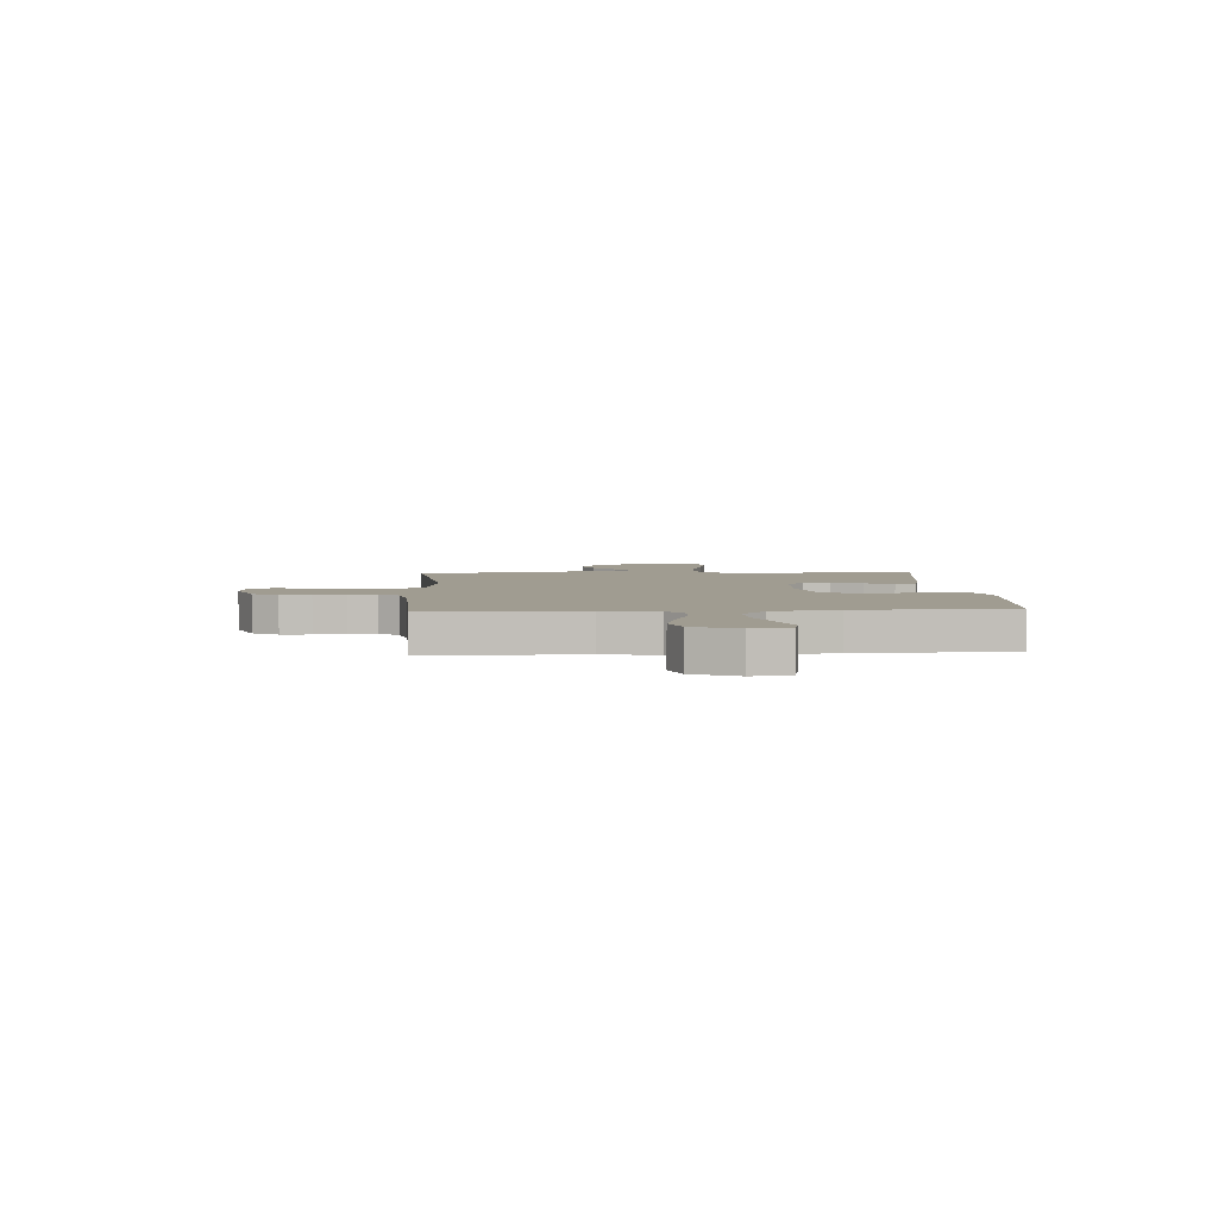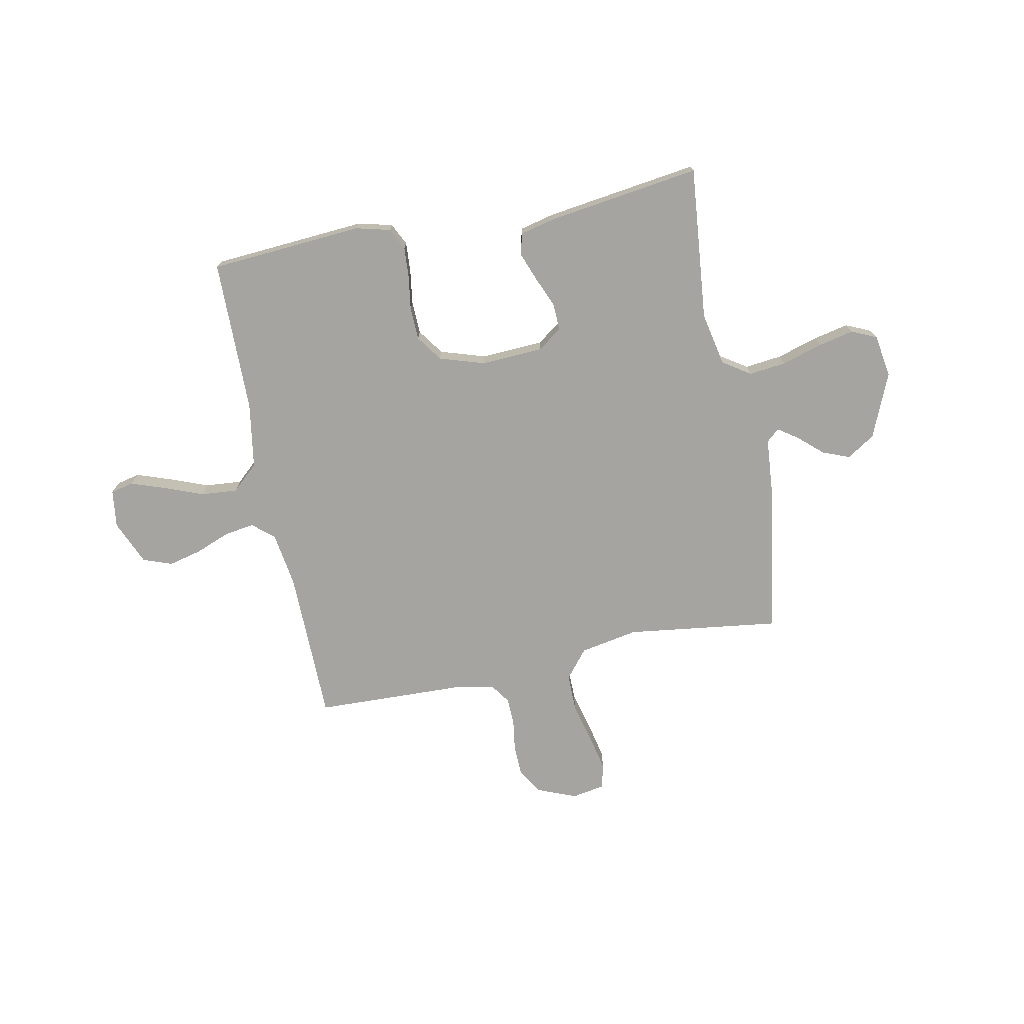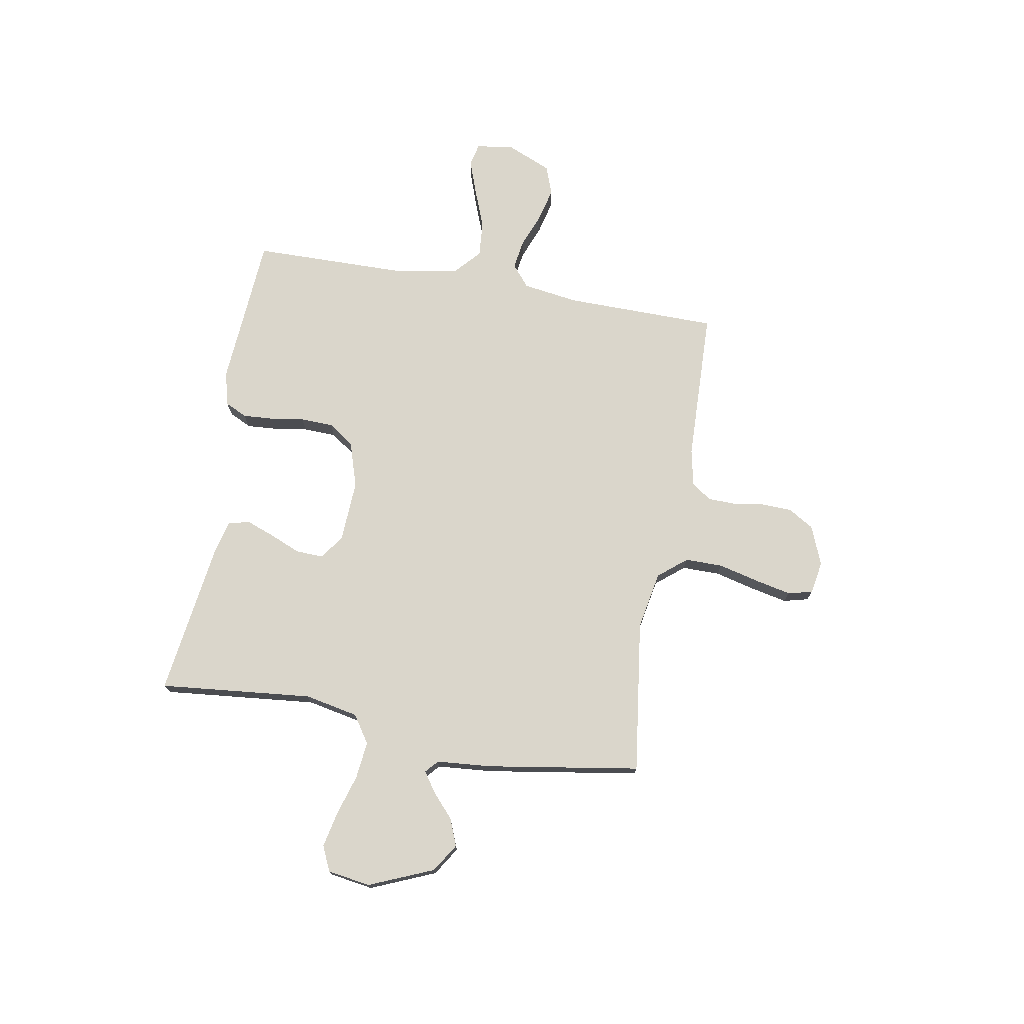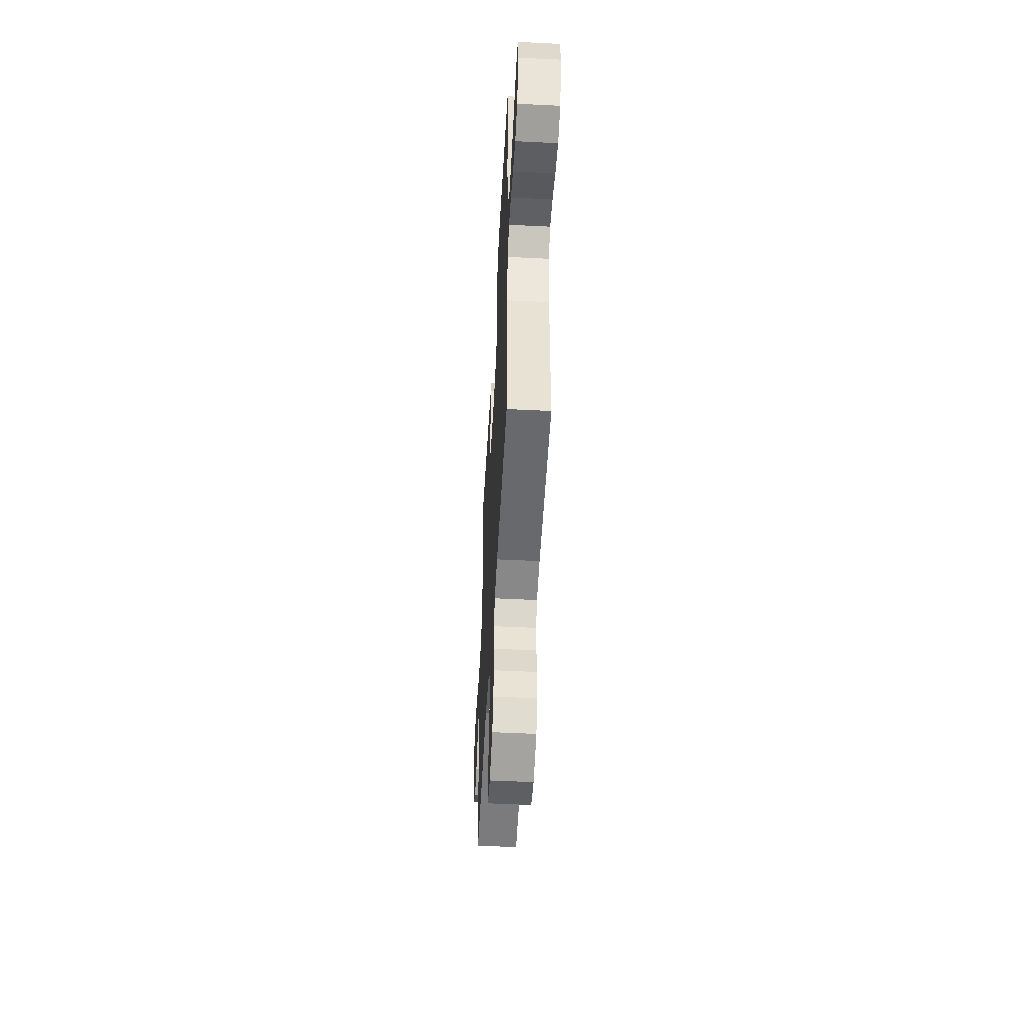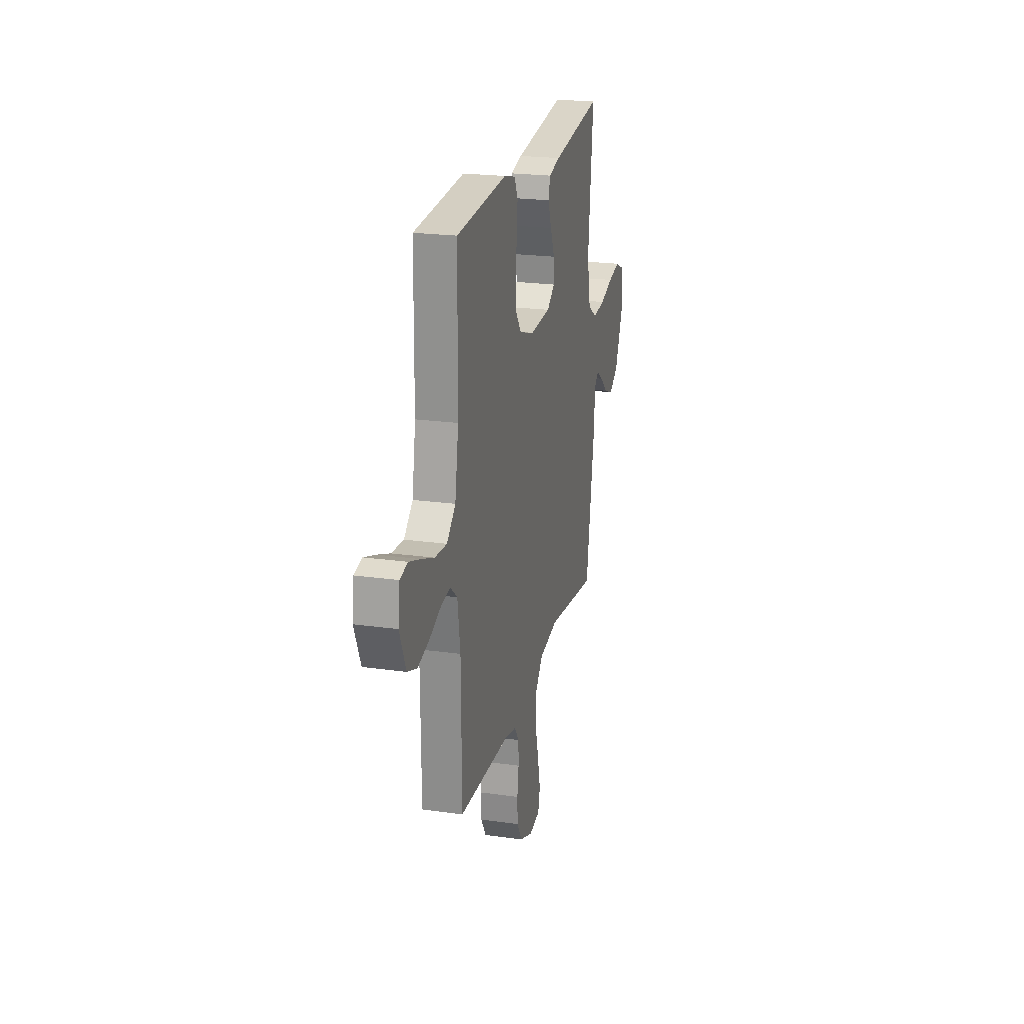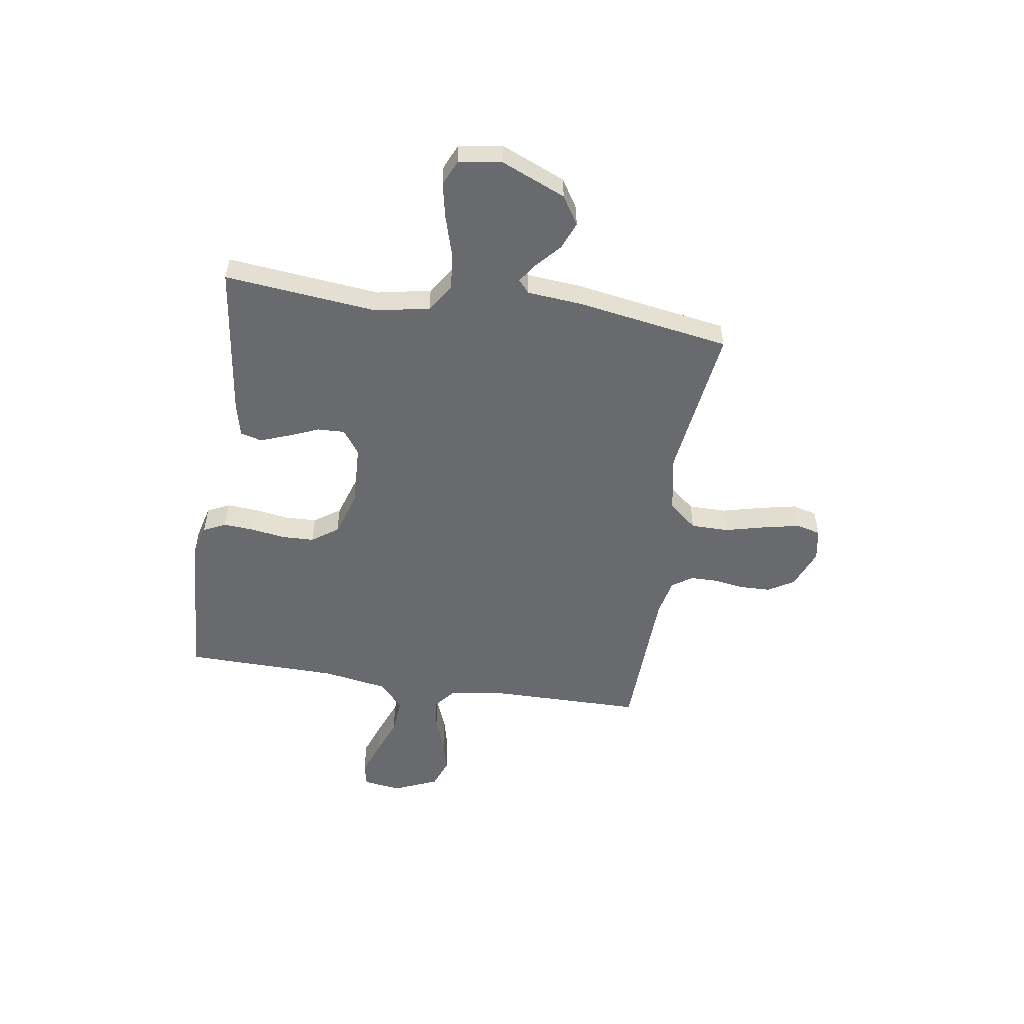
<metadata>
{"format":"obj","ext":"obj","renderer":"f3d","projection":"perspective","resolution":1024,"background":"white","views":[{"elev":4.4,"azim":-93.5,"up":"+Y"},{"elev":-73.5,"azim":11.4,"up":"+Y"},{"elev":74.1,"azim":100.0,"up":"+Y"},{"elev":-50.9,"azim":-93.1,"up":"+Z"},{"elev":22.1,"azim":-76.2,"up":"+Z"},{"elev":-53.1,"azim":81.1,"up":"+Y"}]}
</metadata>
<code>
v -0.5 0.07 -0.5
v -0.503 0.07 -0.2
v -0.519 0.07 -0.092
v -0.561 0.07 -0.057
v -0.62 0.07 -0.066
v -0.686 0.07 -0.092
v -0.752 0.07 -0.108
v -0.809 0.07 -0.087
v -0.846 0.07 0
v -0.836 0.07 0.074
v -0.791 0.07 0.084
v -0.723 0.07 0.06
v -0.648 0.07 0.031
v -0.577 0.07 0.025
v -0.525 0.07 0.072
v -0.504 0.07 0.2
v -0.5 0.07 0.5
v -0.2 0.07 0.521
v -0.133 0.07 0.504
v -0.112 0.07 0.461
v -0.116 0.07 0.401
v -0.126 0.07 0.335
v -0.124 0.07 0.271
v -0.088 0.07 0.22
v 0 0.07 0.192
v 0.122 0.07 0.198
v 0.169 0.07 0.232
v 0.167 0.07 0.285
v 0.142 0.07 0.345
v 0.121 0.07 0.401
v 0.132 0.07 0.443
v 0.2 0.07 0.459
v 0.5 0.07 0.5
v 0.47 0.07 0.2
v 0.491 0.07 0.095
v 0.545 0.07 0.059
v 0.618 0.07 0.067
v 0.697 0.07 0.091
v 0.767 0.07 0.106
v 0.816 0.07 0.084
v 0.829 0.07 0
v 0.776 0.07 -0.126
v 0.721 0.07 -0.161
v 0.668 0.07 -0.14
v 0.621 0.07 -0.098
v 0.582 0.07 -0.071
v 0.557 0.07 -0.093
v 0.548 0.07 -0.2
v 0.5 0.07 -0.5
v 0.2 0.07 -0.46
v 0.086 0.07 -0.481
v 0.041 0.07 -0.536
v 0.041 0.07 -0.61
v 0.061 0.07 -0.69
v 0.076 0.07 -0.76
v 0.064 0.07 -0.808
v 0 0.07 -0.819
v -0.077 0.07 -0.788
v -0.107 0.07 -0.738
v -0.109 0.07 -0.679
v -0.1 0.07 -0.618
v -0.101 0.07 -0.564
v -0.128 0.07 -0.525
v -0.2 0.07 -0.51
v -0.5 0 -0.5
v -0.503 0 -0.2
v -0.519 0 -0.092
v -0.561 0 -0.057
v -0.62 0 -0.066
v -0.686 0 -0.092
v -0.752 0 -0.108
v -0.809 0 -0.087
v -0.846 0 0
v -0.836 0 0.074
v -0.791 0 0.084
v -0.723 0 0.06
v -0.648 0 0.031
v -0.577 0 0.025
v -0.525 0 0.072
v -0.504 0 0.2
v -0.5 0 0.5
v -0.2 0 0.521
v -0.133 0 0.504
v -0.112 0 0.461
v -0.116 0 0.401
v -0.126 0 0.335
v -0.124 0 0.271
v -0.088 0 0.22
v 0 0 0.192
v 0.122 0 0.198
v 0.169 0 0.232
v 0.167 0 0.285
v 0.142 0 0.345
v 0.121 0 0.401
v 0.132 0 0.443
v 0.2 0 0.459
v 0.5 0 0.5
v 0.47 0 0.2
v 0.491 0 0.095
v 0.545 0 0.059
v 0.618 0 0.067
v 0.697 0 0.091
v 0.767 0 0.106
v 0.816 0 0.084
v 0.829 0 0
v 0.776 0 -0.126
v 0.721 0 -0.161
v 0.668 0 -0.14
v 0.621 0 -0.098
v 0.582 0 -0.071
v 0.557 0 -0.093
v 0.548 0 -0.2
v 0.5 0 -0.5
v 0.2 0 -0.46
v 0.086 0 -0.481
v 0.041 0 -0.536
v 0.041 0 -0.61
v 0.061 0 -0.69
v 0.076 0 -0.76
v 0.064 0 -0.808
v 0 0 -0.819
v -0.077 0 -0.788
v -0.107 0 -0.738
v -0.109 0 -0.679
v -0.1 0 -0.618
v -0.101 0 -0.564
v -0.128 0 -0.525
v -0.2 0 -0.51
f 58 59 60 61
f 58 61 62
f 57 58 62
f 56 57 62
f 53 54 55 56
f 53 56 62
f 52 53 62 63
f 47 48 49 50
f 47 50 51
f 46 47 51
f 42 43 44 45
f 42 45 46
f 41 42 46
f 40 41 46
f 37 38 39 40
f 36 37 40 46
f 35 36 46 51
f 31 32 33 34
f 28 29 30 31
f 28 31 34 35
f 19 20 21 22
f 19 22 23
f 16 17 18 19
f 15 16 19 23
f 14 15 23 24
f 10 11 12 13
f 8 9 10 13
f 8 13 14
f 5 6 7 8
f 4 5 8 14
f 3 4 14 24
f 64 1 2
f 27 28 35
f 26 27 35 51
f 25 26 51 52
f 25 52 63 64
f 24 25 64
f 2 3 24 64
f 125 124 123 122
f 126 125 122
f 126 122 121
f 126 121 120
f 120 119 118 117
f 126 120 117
f 127 126 117 116
f 114 113 112 111
f 115 114 111
f 115 111 110
f 109 108 107 106
f 110 109 106
f 110 106 105
f 110 105 104
f 104 103 102 101
f 110 104 101 100
f 115 110 100 99
f 98 97 96 95
f 95 94 93 92
f 99 98 95 92
f 86 85 84 83
f 87 86 83
f 83 82 81 80
f 87 83 80 79
f 88 87 79 78
f 77 76 75 74
f 77 74 73 72
f 78 77 72
f 72 71 70 69
f 78 72 69 68
f 88 78 68 67
f 66 65 128
f 99 92 91
f 115 99 91 90
f 116 115 90 89
f 128 127 116 89
f 128 89 88
f 128 88 67 66
f 1 65 66 2
f 2 66 67 3
f 3 67 68 4
f 4 68 69 5
f 5 69 70 6
f 6 70 71 7
f 7 71 72 8
f 8 72 73 9
f 9 73 74 10
f 10 74 75 11
f 11 75 76 12
f 12 76 77 13
f 13 77 78 14
f 14 78 79 15
f 15 79 80 16
f 16 80 81 17
f 17 81 82 18
f 18 82 83 19
f 19 83 84 20
f 20 84 85 21
f 21 85 86 22
f 22 86 87 23
f 23 87 88 24
f 24 88 89 25
f 25 89 90 26
f 26 90 91 27
f 27 91 92 28
f 28 92 93 29
f 29 93 94 30
f 30 94 95 31
f 31 95 96 32
f 32 96 97 33
f 33 97 98 34
f 34 98 99 35
f 35 99 100 36
f 36 100 101 37
f 37 101 102 38
f 38 102 103 39
f 39 103 104 40
f 40 104 105 41
f 41 105 106 42
f 42 106 107 43
f 43 107 108 44
f 44 108 109 45
f 45 109 110 46
f 46 110 111 47
f 47 111 112 48
f 48 112 113 49
f 49 113 114 50
f 50 114 115 51
f 51 115 116 52
f 52 116 117 53
f 53 117 118 54
f 54 118 119 55
f 55 119 120 56
f 56 120 121 57
f 57 121 122 58
f 58 122 123 59
f 59 123 124 60
f 60 124 125 61
f 61 125 126 62
f 62 126 127 63
f 63 127 128 64
f 64 128 65 1

</code>
